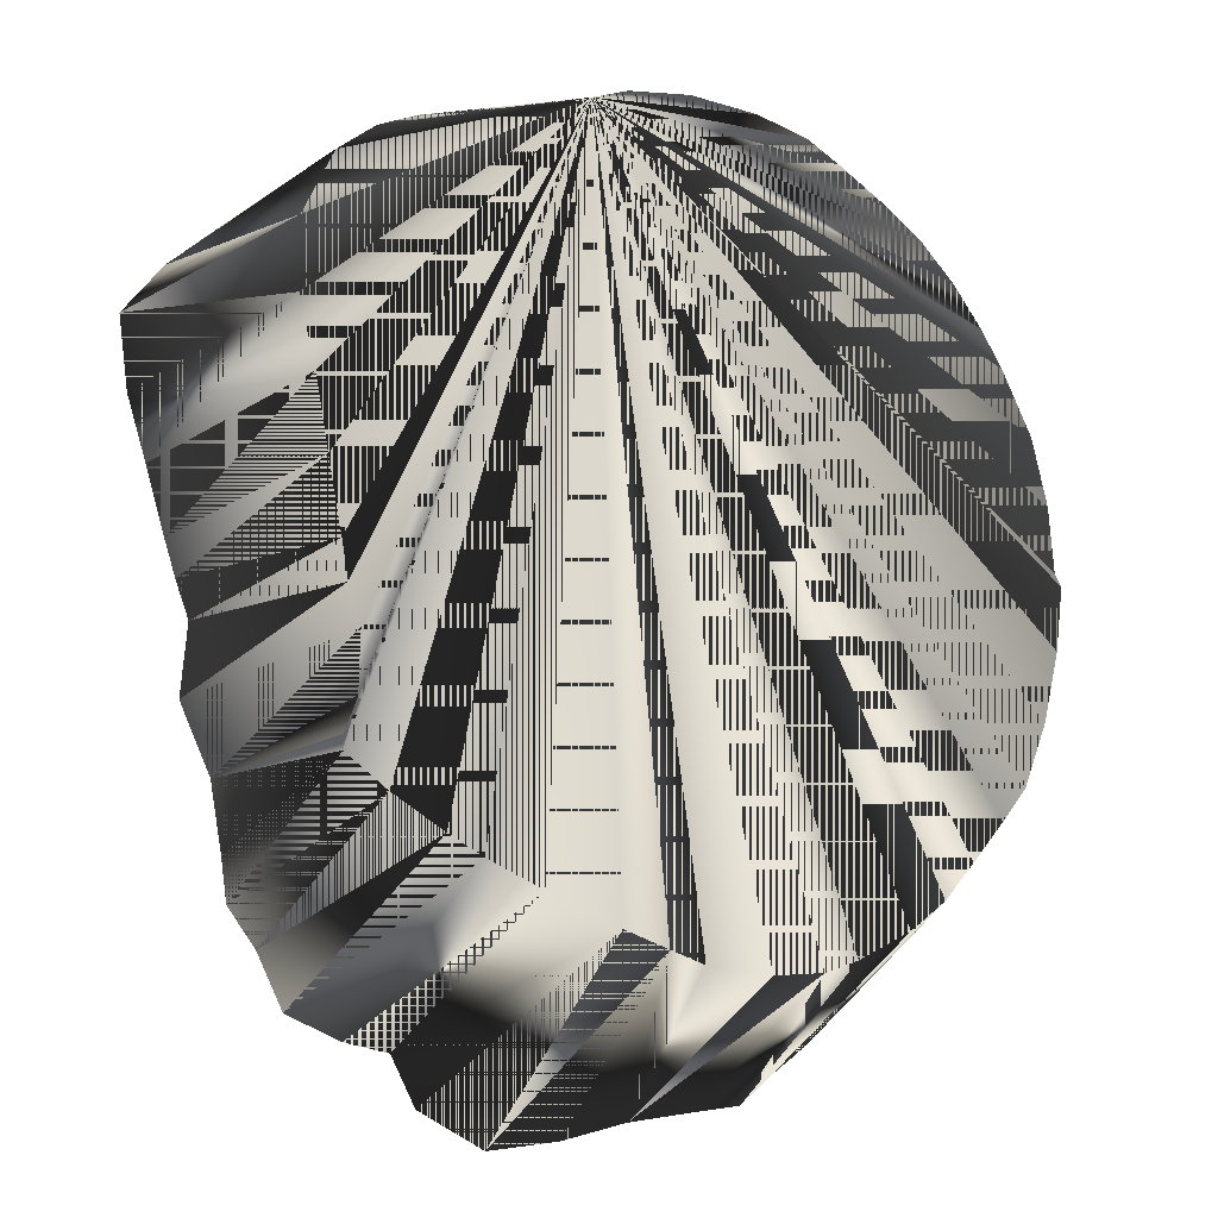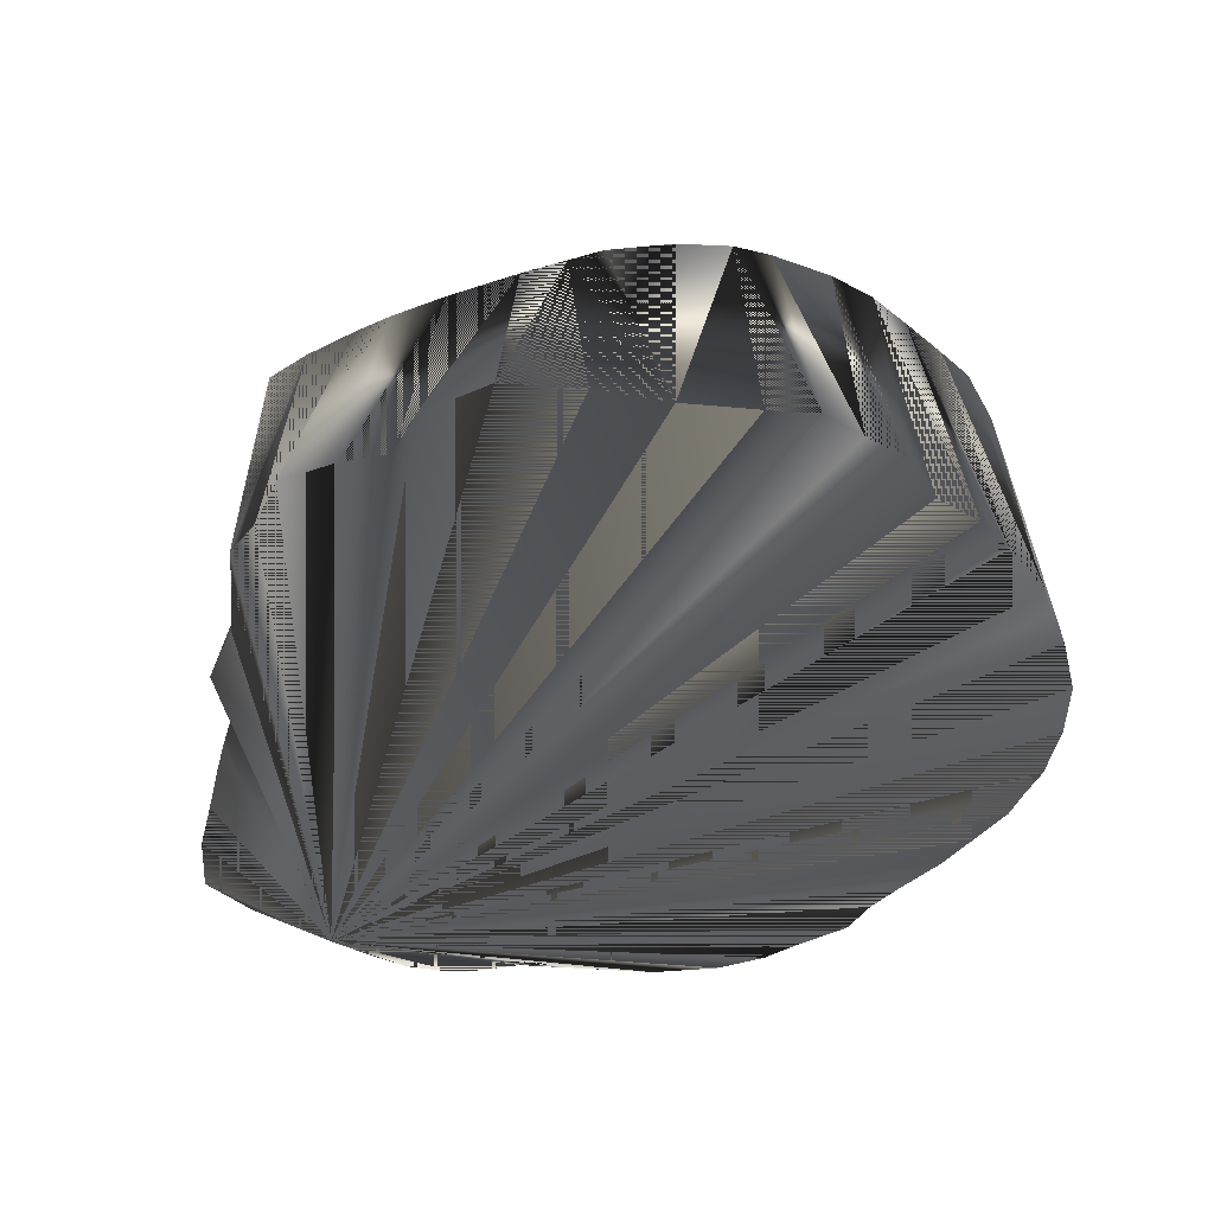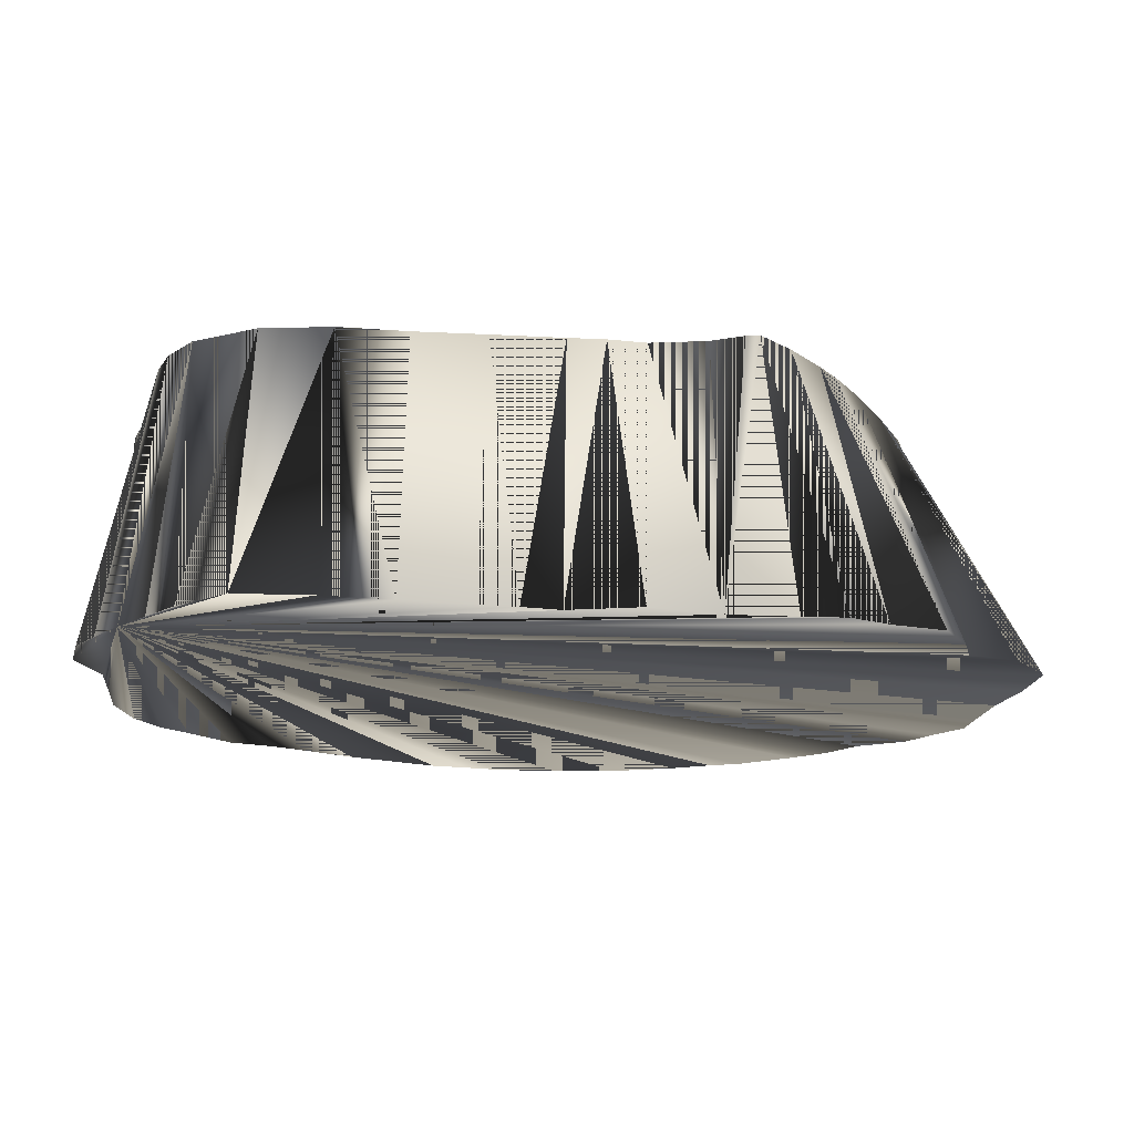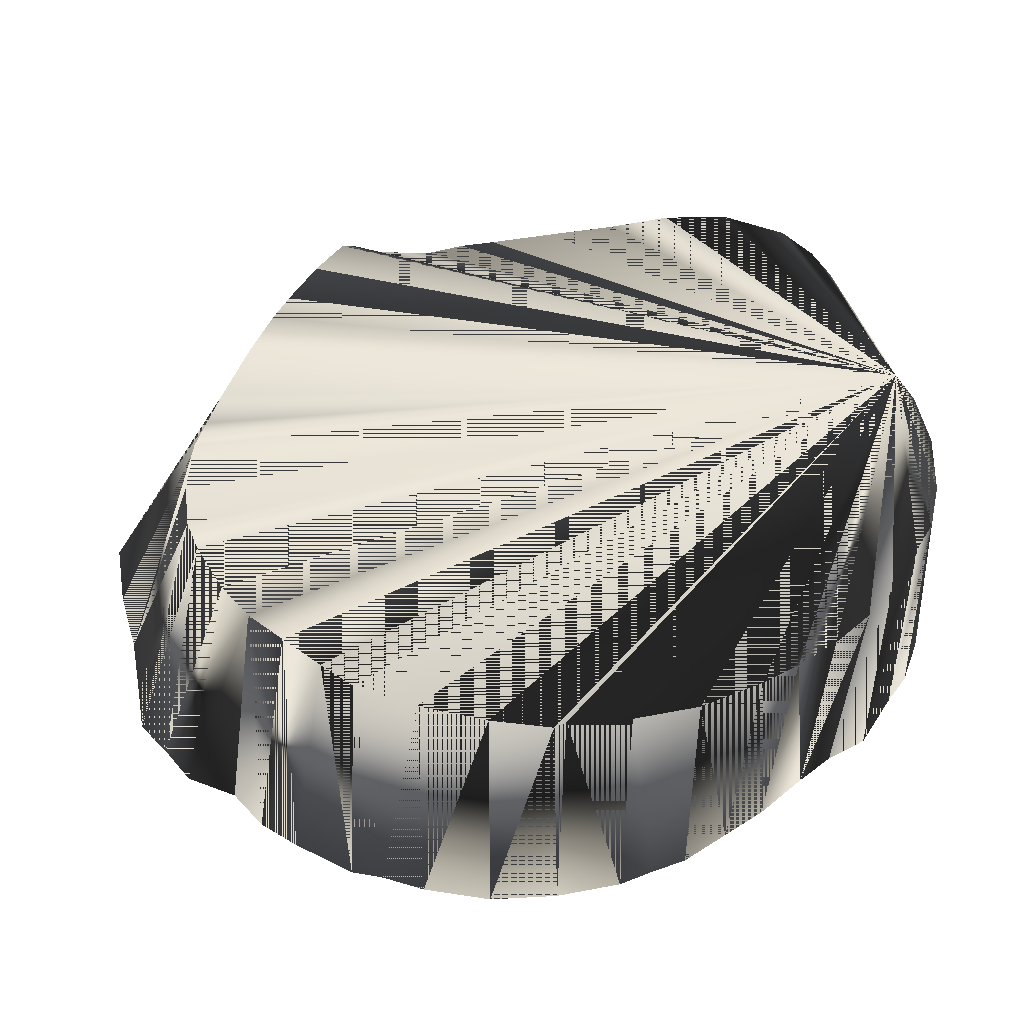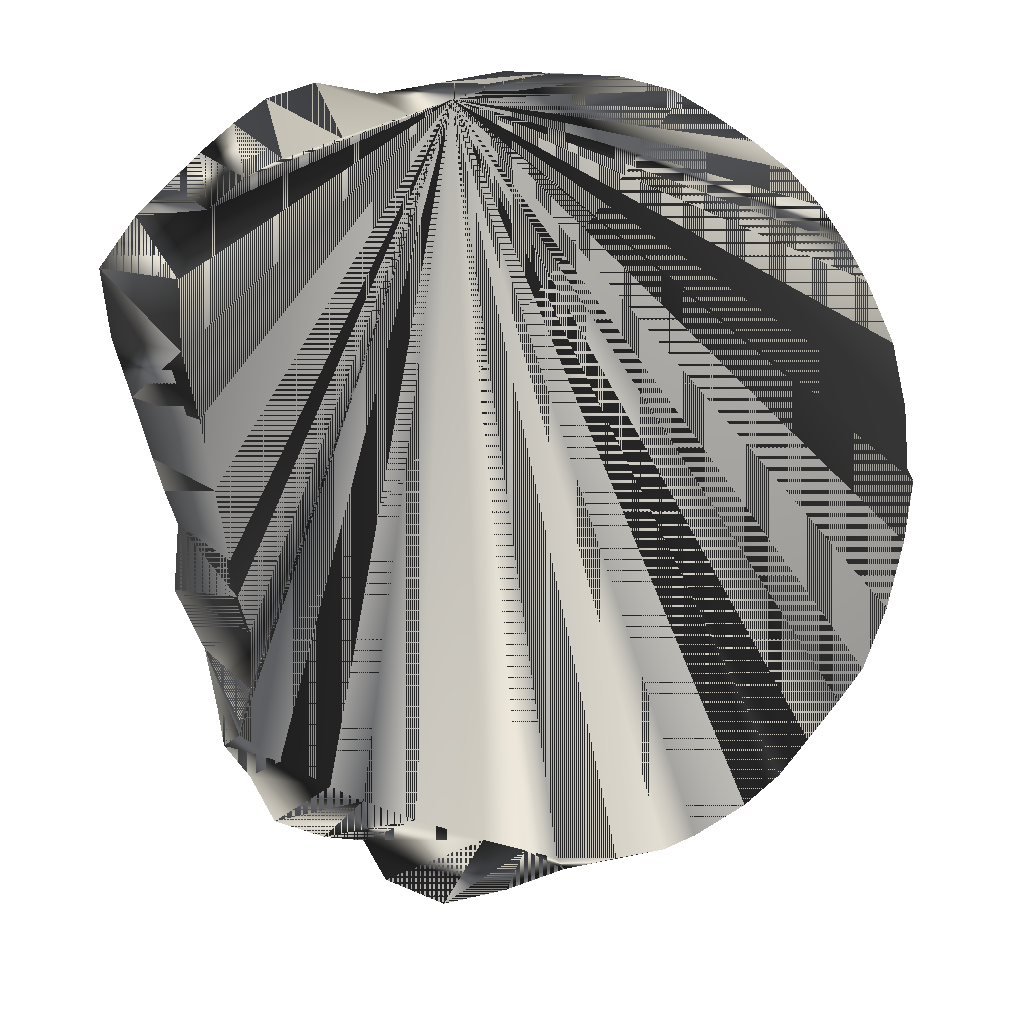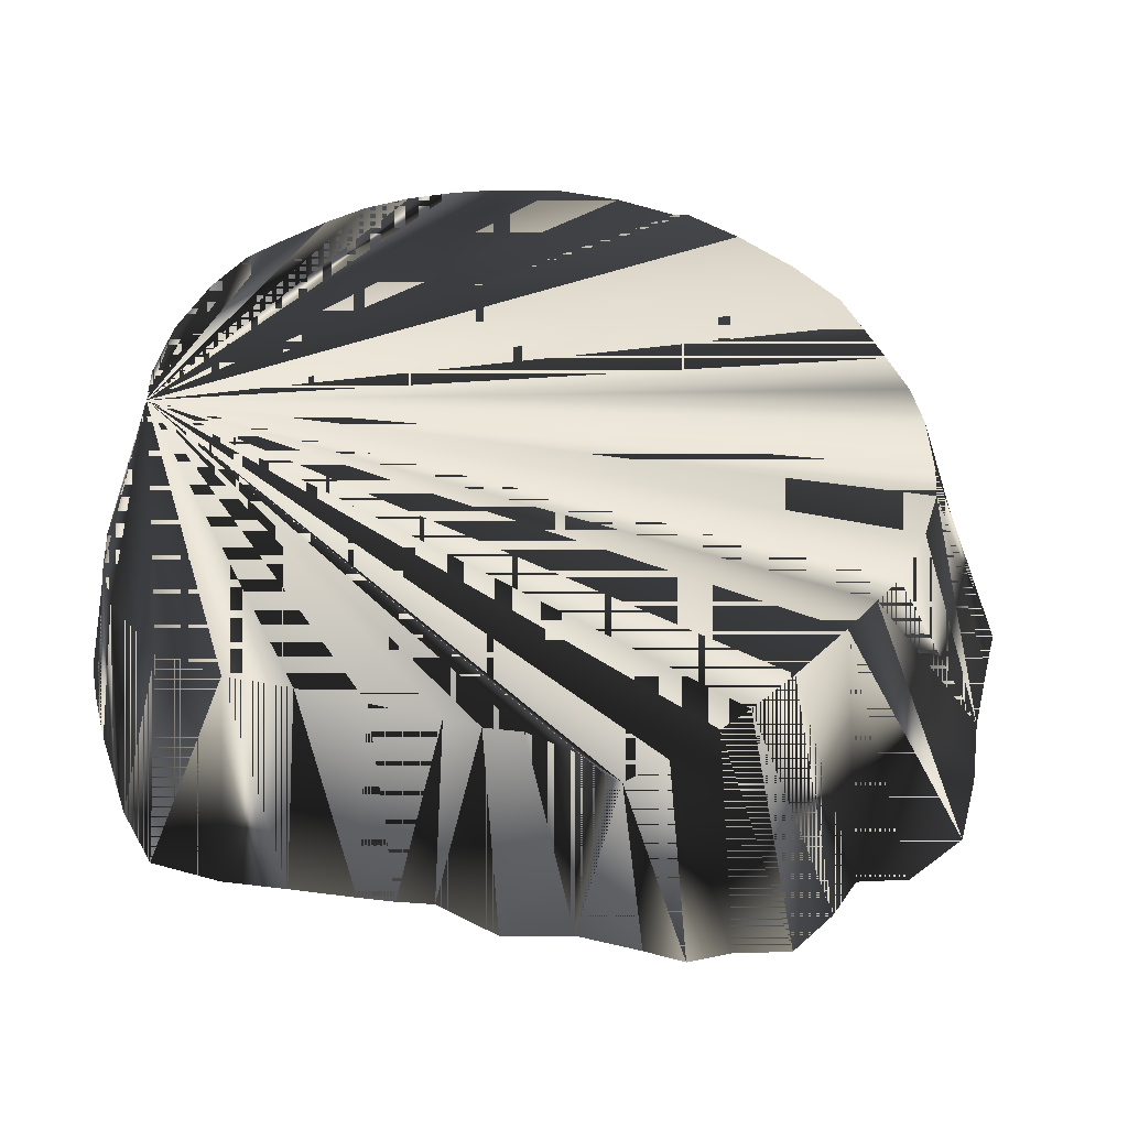
<metadata>
{"format":"obj","ext":"obj","renderer":"f3d","projection":"perspective","resolution":1024,"background":"white","views":[{"elev":-18.0,"azim":-26.7,"up":"+Y"},{"elev":-37.4,"azim":4.1,"up":"+Z"},{"elev":-15.2,"azim":-85.7,"up":"+Z"},{"elev":48.2,"azim":90.0,"up":"+Z"},{"elev":7.8,"azim":-10.5,"up":"+Y"},{"elev":51.2,"azim":-64.8,"up":"+Z"}]}
</metadata>
<code>
v 547.1 706.1 -145.1
v 540.8 699.8 -145.1
v 545.7 695 -95.07
v 552.5 700.8 -95.07
v 554 711.9 -145.1
v 559.4 704.2 -95.07
v 560.6 716.9 -145.1
v 570.6 720.1 -145.1
v 570.6 707.8 -95.07
v 657.9 694 -145.1
v 652.5 700.4 -145.1
v 655 702.5 -95.07
v 665.8 685.5 -145.1
v 666.9 688.1 -95.07
v 631.8 718.5 -145.1
v 622.5 721.9 -145.1
v 622.5 719.4 -95.07
v 632.5 717 -95.07
v 637.5 714.5 -145.1
v 540.4 617 -145.1
v 541.4 630.6 -145.1
v 550 623.8 -95.07
v 552.2 616.9 -95.07
v 546.4 604.4 -145.1
v 676.5 669.4 -95.07
v 671.2 677.8 -145.1
v 677.2 669.4 -145.1
v 680 662.5 -145.1
v 679.2 656.9 -95.07
v 560.3 567 -145.1
v 555.3 576.9 -145.1
v 566.9 586.9 -95.07
v 573.1 583.8 -95.07
v 570.6 563.1 -145.1
v 526.7 683 -145.1
v 528.8 669 -145.1
v 540.5 669.4 -95.07
v 540.2 682.5 -95.07
v 534.1 693.4 -145.1
v 532.6 656.9 -145.1
v 543.6 656.9 -95.07
v 536.5 644.4 -145.1
v 546.1 643.8 -95.07
v 538.8 637.5 -145.1
v 550 597.5 -95.07
v 550 583.8 -145.1
v 548.8 591.9 -145.1
v 557.5 592.2 -95.07
v 550 600 -95.07
v 552.1 606.2 -95.07
v 548.8 630.6 -95.07
v 680 644.8 -95.07
v 682.8 656.2 -145.1
v 685.5 643.8 -145.1
v 686.2 630.6 -145.1
v 681.2 642.5 -95.07
v 583.1 579.6 -95.07
v 579.1 561.9 -145.1
v 583.1 718 -145.1
v 583.1 712 -95.07
v 596.2 575 -95.07
v 583.8 553.1 -145.1
v 590.6 715 -95.07
v 596.2 720.3 -145.1
v 596.2 547 -145.1
v 609.9 549.4 -145.1
v 604.4 572.5 -95.07
v 609.4 720 -95.07
v 609.4 722.8 -145.1
v 622.5 553.3 -145.1
v 635.6 555.9 -145.1
v 631.9 571.2 -95.07
v 622.5 570 -95.07
v 644.4 557.5 -145.1
v 638.1 573.8 -95.07
v 650.6 563.1 -145.1
v 648.1 708 -145.1
v 648.1 707.6 -95.07
v 648.1 579.4 -95.07
v 657.5 568.5 -145.1
v 661.7 578.3 -145.1
v 655 585 -95.07
v 668.8 584.4 -145.1
v 660.8 591.9 -95.07
v 671 681.2 -95.07
v 673.6 591.7 -145.1
v 666.9 599.4 -95.07
v 680 603.1 -145.1
v 671.7 605.6 -95.07
v 681.2 609.4 -145.1
v 676.4 617.5 -95.07
v 684 617.5 -145.1
v 679.6 630.6 -95.07
v 597.5 717.9 -95.07
v 661.5 695.6 -95.07
v 610.6 570.6 -95.07
v 638.8 713.5 -95.07
v 596.2 575 -95.07
v 583.8 553.1 -145.1
v 596.2 547 -145.1
v 604.4 572.5 -95.07
v 637.5 714.5 -145.1
v 638.8 713.5 -95.07
v 648.1 708 -145.1
v 648.1 707.6 -95.07
v 609.4 720 -95.07
v 622.5 721.9 -145.1
v 609.4 722.8 -145.1
v 622.5 719.4 -95.07
f 1 2 3
f 1 2 4
f 1 2 39
f 1 3 2
f 1 4 2
f 1 4 5
f 1 4 6
f 1 5 4
f 1 5 6
f 1 6 4
f 1 6 5
f 1 7 8
f 1 8 7
f 1 8 59
f 1 10 13
f 1 11 77
f 1 13 10
f 1 13 26
f 1 15 19
f 1 16 69
f 1 19 15
f 1 19 77
f 1 20 21
f 1 21 20
f 1 21 44
f 1 24 47
f 1 26 13
f 1 27 28
f 1 28 27
f 1 28 53
f 1 30 31
f 1 31 30
f 1 35 39
f 1 39 2
f 1 39 35
f 1 44 21
f 1 47 24
f 1 53 28
f 1 54 55
f 1 55 54
f 1 59 8
f 1 59 64
f 1 64 59
f 1 64 69
f 1 69 16
f 1 69 64
f 1 77 11
f 1 77 19
f 3 1 4
f 3 2 4
f 3 4 1
f 3 4 2
f 3 4 63
f 3 63 4
f 4 6 63
f 4 63 6
f 5 4 6
f 5 6 4
f 6 5 7
f 6 7 5
f 6 9 63
f 6 63 9
f 7 1 5
f 7 5 1
f 7 6 9
f 7 8 9
f 7 9 6
f 7 9 8
f 8 59 60
f 8 60 59
f 10 1 11
f 10 11 1
f 10 11 12
f 10 12 11
f 10 13 14
f 10 14 13
f 11 12 78
f 11 78 12
f 12 10 95
f 12 63 95
f 12 95 10
f 12 95 63
f 13 26 85
f 13 85 26
f 14 10 95
f 14 95 10
f 15 1 16
f 15 16 1
f 15 16 17
f 15 17 16
f 17 15 18
f 17 18 15
f 17 18 63
f 17 63 18
f 18 15 19
f 18 19 15
f 18 19 97
f 18 63 97
f 18 97 19
f 18 97 63
f 20 1 24
f 20 21 22
f 20 22 21
f 20 24 1
f 21 44 51
f 21 51 44
f 22 20 23
f 22 23 20
f 23 20 24
f 23 24 20
f 24 23 50
f 24 50 23
f 25 26 27
f 25 27 26
f 25 29 63
f 25 63 29
f 26 25 85
f 26 85 25
f 27 1 26
f 27 25 28
f 27 25 29
f 27 26 1
f 27 28 25
f 27 28 29
f 27 29 25
f 27 29 28
f 28 25 29
f 28 29 25
f 28 29 53
f 28 53 29
f 30 1 34
f 30 31 32
f 30 31 33
f 30 32 31
f 30 33 31
f 30 34 1
f 32 30 33
f 32 31 33
f 32 33 30
f 32 33 31
f 33 30 34
f 33 34 30
f 33 34 57
f 33 57 34
f 34 1 58
f 34 58 1
f 35 1 36
f 35 36 1
f 35 36 37
f 35 36 38
f 35 37 36
f 35 38 36
f 35 38 39
f 35 39 38
f 36 1 40
f 36 40 1
f 37 35 38
f 37 36 38
f 37 36 40
f 37 38 35
f 37 38 36
f 37 38 63
f 37 40 36
f 37 40 41
f 37 41 40
f 37 63 38
f 38 3 63
f 38 63 3
f 39 2 3
f 39 3 2
f 39 3 38
f 39 38 3
f 40 1 42
f 40 42 1
f 41 40 42
f 41 42 40
f 41 42 43
f 41 43 42
f 42 1 44
f 42 44 1
f 43 42 44
f 43 44 42
f 43 44 51
f 43 51 44
f 45 24 50
f 45 46 47
f 45 46 48
f 45 47 46
f 45 47 48
f 45 47 50
f 45 48 46
f 45 48 47
f 45 50 24
f 45 50 47
f 45 50 63
f 45 63 50
f 46 1 31
f 46 31 1
f 46 31 32
f 46 32 31
f 46 32 48
f 46 48 32
f 47 1 46
f 47 24 45
f 47 24 49
f 47 24 50
f 47 45 24
f 47 46 1
f 47 49 24
f 47 50 24
f 48 31 32
f 48 31 46
f 48 32 31
f 48 46 31
f 48 46 47
f 48 47 46
f 49 24 45
f 49 24 50
f 49 45 24
f 49 45 47
f 49 45 63
f 49 47 45
f 49 47 50
f 49 50 24
f 49 50 47
f 49 63 45
f 50 23 63
f 50 63 23
f 51 21 22
f 51 22 21
f 52 29 53
f 52 53 29
f 52 53 54
f 52 54 53
f 52 56 63
f 52 63 56
f 54 1 53
f 54 52 56
f 54 53 1
f 54 55 56
f 54 56 52
f 54 56 55
f 57 34 58
f 57 58 34
f 57 58 61
f 57 61 58
f 58 1 62
f 58 62 1
f 59 63 64
f 59 64 63
f 60 8 9
f 60 9 8
f 61 58 62
f 61 62 58
f 62 1 65
f 62 65 1
f 63 9 60
f 63 14 85
f 63 14 95
f 63 22 23
f 63 22 51
f 63 23 22
f 63 29 52
f 63 32 33
f 63 32 48
f 63 33 32
f 63 33 57
f 63 37 41
f 63 41 37
f 63 41 43
f 63 43 41
f 63 43 51
f 63 45 48
f 63 48 32
f 63 48 45
f 63 49 50
f 63 50 49
f 63 51 22
f 63 51 43
f 63 52 29
f 63 56 93
f 63 57 33
f 63 57 61
f 63 59 60
f 63 60 9
f 63 60 59
f 63 61 57
f 63 61 67
f 63 67 61
f 63 67 96
f 63 72 75
f 63 75 72
f 63 82 84
f 63 84 82
f 63 84 87
f 63 85 14
f 63 87 84
f 63 89 91
f 63 91 89
f 63 91 93
f 63 93 56
f 63 93 91
f 63 95 14
f 63 96 67
f 64 63 94
f 64 68 69
f 64 68 94
f 64 69 68
f 64 94 63
f 64 94 68
f 65 1 66
f 65 66 1
f 65 66 67
f 65 67 66
f 66 1 70
f 66 70 1
f 67 66 70
f 67 70 66
f 67 70 96
f 67 96 70
f 68 17 63
f 68 63 17
f 70 1 71
f 70 71 1
f 70 71 72
f 70 71 73
f 70 72 71
f 70 73 71
f 70 73 96
f 70 96 73
f 71 1 74
f 71 72 75
f 71 74 1
f 71 74 75
f 71 75 72
f 71 75 74
f 72 63 73
f 72 70 73
f 72 71 73
f 72 71 74
f 72 73 63
f 72 73 70
f 72 73 71
f 72 74 71
f 72 74 75
f 72 75 74
f 73 63 96
f 73 96 63
f 74 1 76
f 74 76 1
f 75 74 76
f 75 76 74
f 76 1 80
f 76 75 79
f 76 79 75
f 76 80 1
f 77 11 78
f 77 78 11
f 78 12 63
f 78 63 12
f 79 63 75
f 79 75 63
f 79 76 80
f 79 80 76
f 80 1 81
f 80 79 81
f 80 81 1
f 80 81 79
f 80 81 82
f 80 82 81
f 81 1 83
f 81 82 83
f 81 82 84
f 81 83 1
f 81 83 82
f 81 83 84
f 81 84 82
f 81 84 83
f 82 63 79
f 82 79 63
f 82 79 80
f 82 79 81
f 82 80 79
f 82 81 79
f 83 1 86
f 83 82 84
f 83 84 82
f 83 86 1
f 84 83 86
f 84 86 83
f 84 86 87
f 84 87 86
f 85 13 14
f 85 14 13
f 85 25 63
f 85 63 25
f 86 1 88
f 86 88 1
f 87 86 88
f 87 88 86
f 88 1 90
f 88 87 89
f 88 89 87
f 88 90 1
f 89 63 87
f 89 87 63
f 89 88 90
f 89 90 88
f 89 90 91
f 89 91 90
f 90 1 92
f 90 92 1
f 91 90 92
f 91 92 90
f 91 92 93
f 91 93 92
f 92 1 55
f 92 55 1
f 93 55 56
f 93 55 92
f 93 56 55
f 93 92 55
f 94 63 68
f 94 68 63
f 97 63 78
f 97 78 63
f 98 99 100
f 98 100 99
f 100 98 101
f 100 101 98
f 102 103 104
f 102 104 103
f 104 103 105
f 104 105 103
f 106 107 108
f 106 108 107
f 109 106 107
f 109 107 106

</code>
